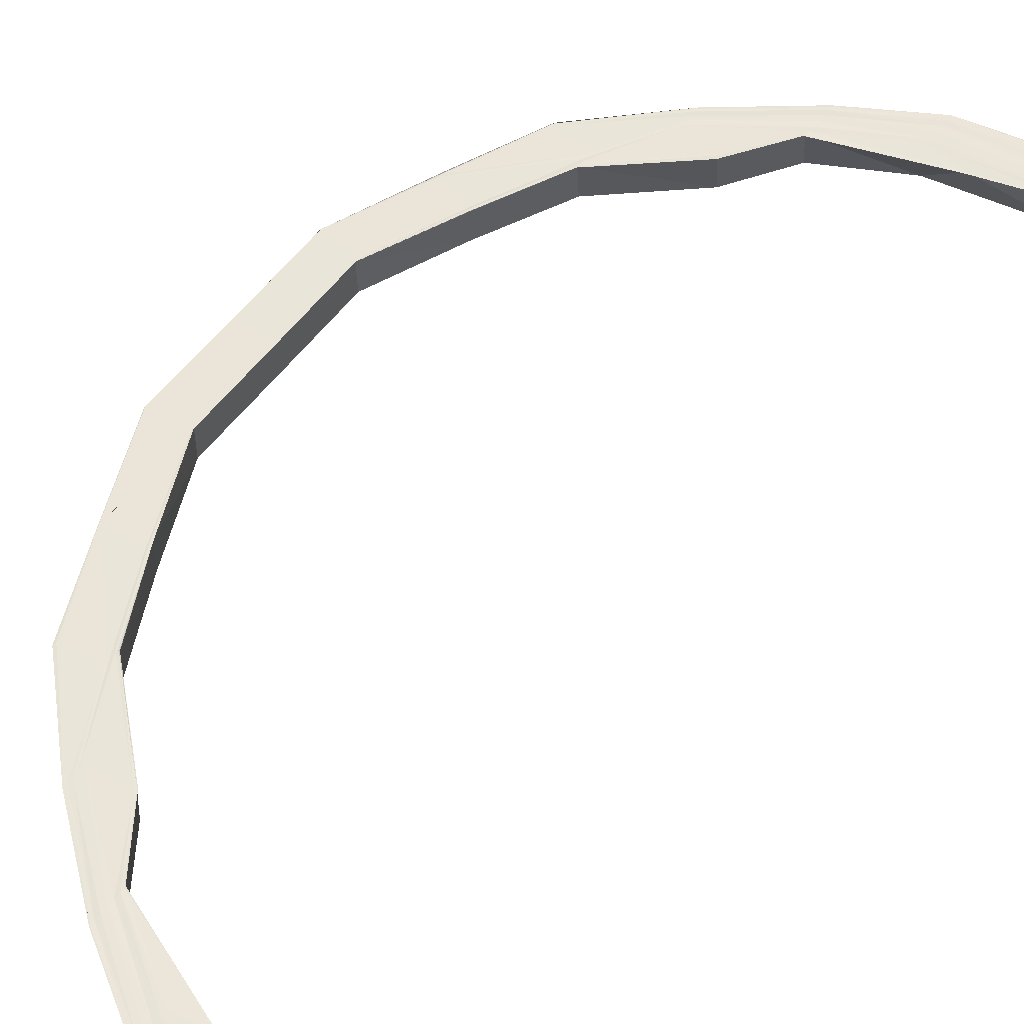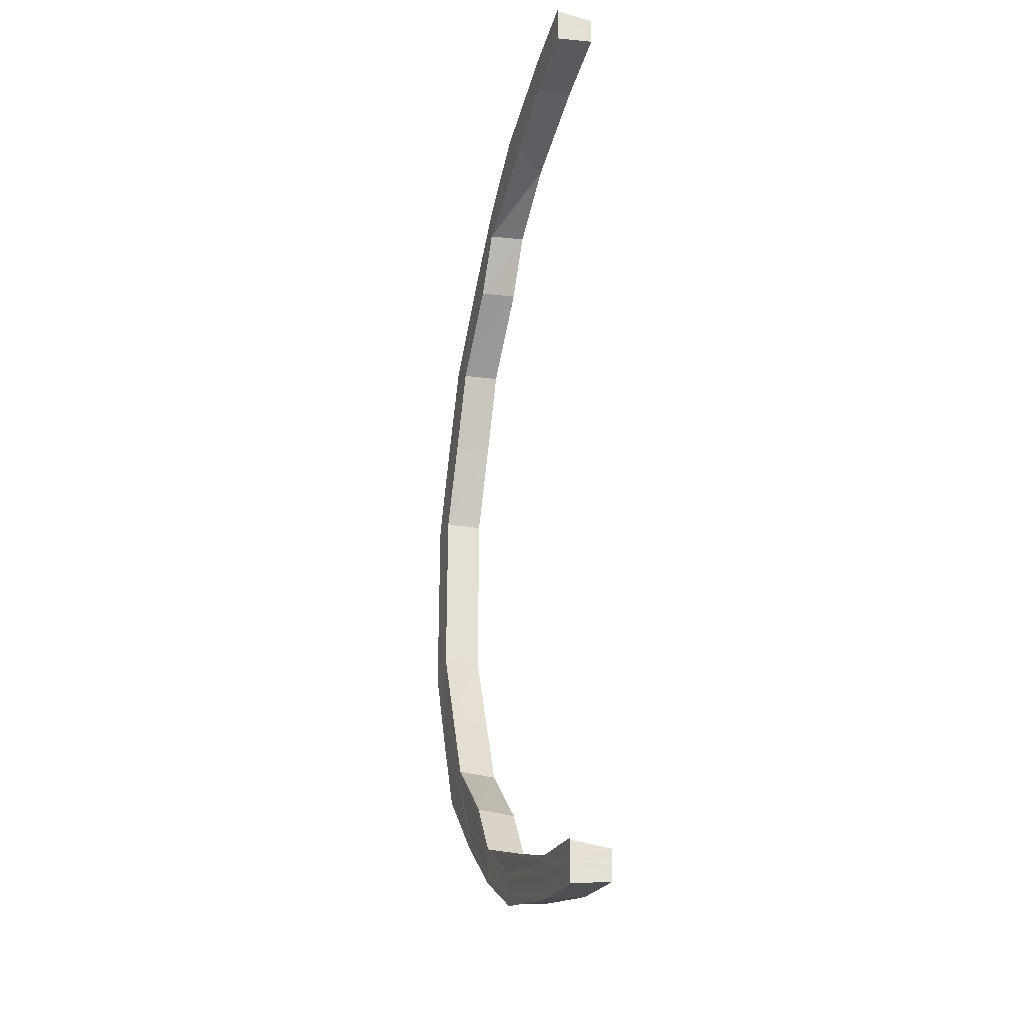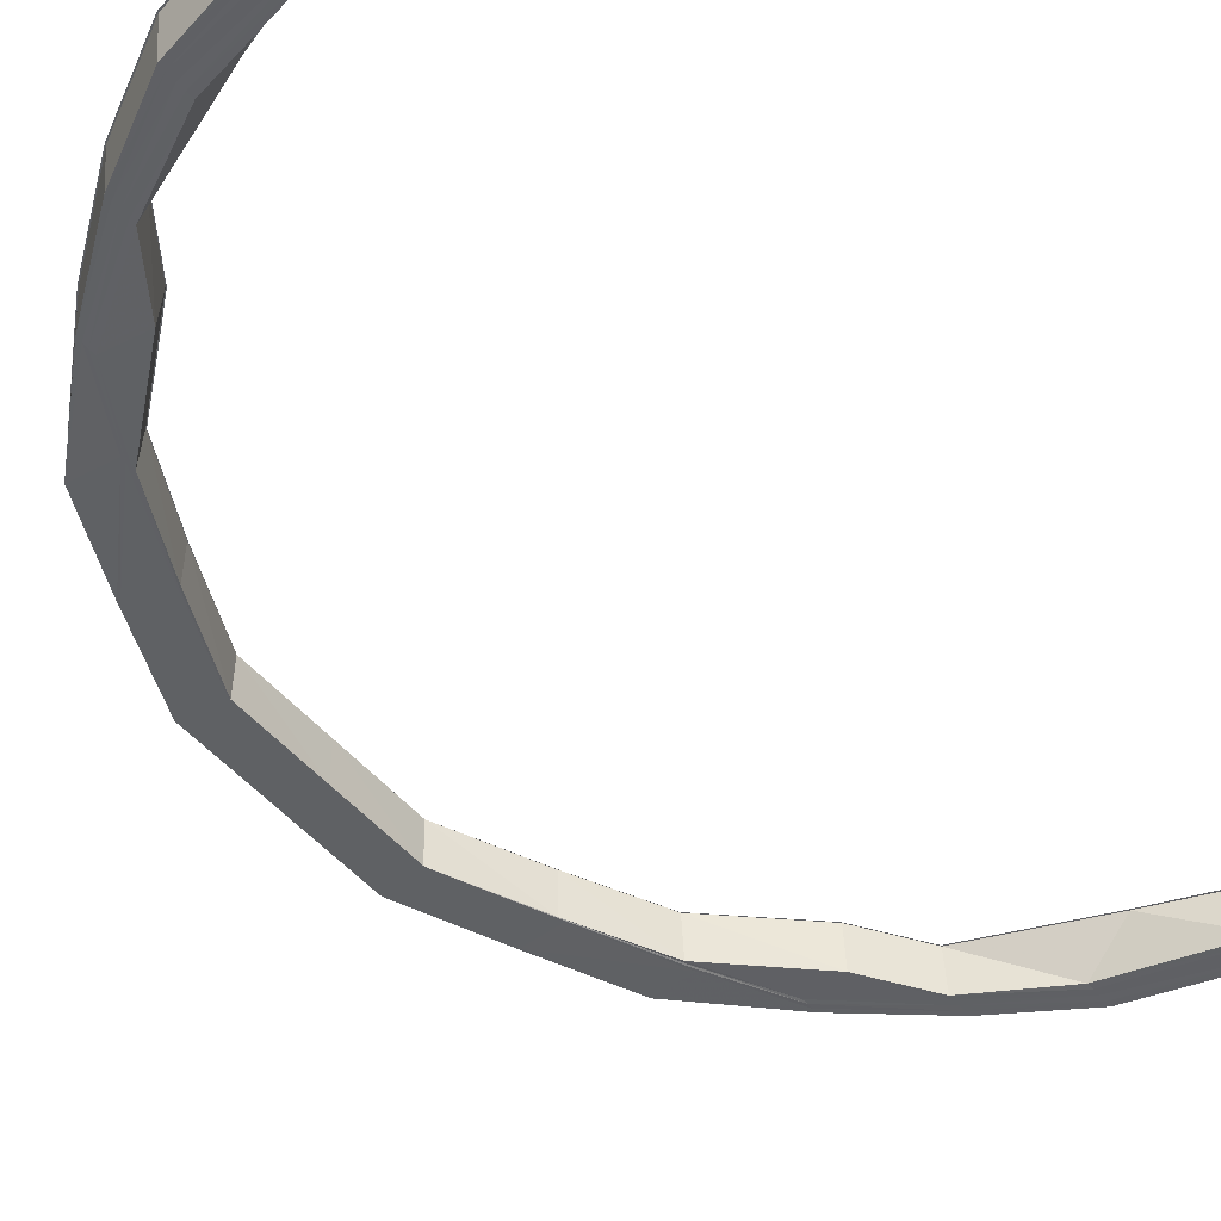
<metadata>
{"format":"obj","ext":"obj","renderer":"f3d","projection":"perspective","resolution":1024,"background":"white","views":[{"elev":58.7,"azim":-142.6,"up":"+Y"},{"elev":-28.5,"azim":-106.1,"up":"+Z"},{"elev":-46.2,"azim":-143.2,"up":"+Y"}]}
</metadata>
<code>
o 11882
v 2205 1900 7.606
v 2205 1900 7.609
v 2205 1900 7.607
v 2205 1900 7.609
v 2205 1900 7.607
v 2205 1900 7.611
v 2205 1900 7.609
v 2205 1900 7.616
v 2205 1900 7.617
v 2205 1900 7.609
v 2205 1900 7.609
v 2205 1900 7.618
v 2205 1900 7.617
v 2205 1900 7.628
v 2205 1900 7.629
v 2205 1900 7.616
v 2205 1900 7.617
v 2205 1900 7.609
v 2205 1900 7.611
v 2205 1900 7.608
v 2205 1900 7.617
v 2205 1900 7.618
v 2205 1900 7.629
v 2205 1900 7.63
v 2205 1900 7.63
v 2205 1900 7.645
v 2205 1900 7.646
v 2205 1900 7.665
v 2205 1900 7.665
v 2205 1900 7.687
v 2205 1900 7.688
v 2205 1900 7.712
v 2205 1900 7.712
v 2205 1900 7.737
v 2205 1900 7.737
v 2205 1900 7.712
v 2205 1900 7.762
v 2205 1900 7.762
v 2205 1900 7.787
v 2205 1900 7.786
v 2205 1900 7.809
v 2205 1900 7.809
v 2205 1900 7.829
v 2205 1900 7.828
v 2205 1900 7.845
v 2205 1900 7.844
v 2205 1900 7.857
v 2205 1900 7.856
v 2205 1900 7.865
v 2205 1900 7.863
v 2205 1900 7.867
v 2205 1900 7.866
v 2205 1900 7.865
v 2205 1900 7.865
v 2205 1900 7.868
v 2205 1900 7.865
v 2205 1900 7.865
v 2205 1900 7.863
v 2205 1900 7.857
v 2205 1900 7.858
v 2205 1900 7.865
v 2205 1900 7.858
v 2205 1900 7.857
v 2205 1900 7.856
v 2205 1900 7.845
v 2205 1900 7.846
v 2205 1900 7.858
v 2205 1900 7.846
v 2205 1900 7.845
v 2205 1900 7.844
v 2205 1900 7.829
v 2205 1900 7.829
v 2205 1900 7.846
v 2205 1900 7.829
v 2205 1900 7.829
v 2205 1900 7.828
v 2205 1900 7.809
v 2205 1900 7.81
v 2205 1900 7.829
v 2205 1900 7.81
v 2205 1900 7.809
v 2205 1900 7.809
v 2205 1900 7.787
v 2205 1900 7.787
v 2205 1900 7.81
v 2205 1900 7.787
v 2205 1900 7.787
v 2205 1900 7.786
v 2205 1900 7.762
v 2205 1900 7.762
v 2205 1900 7.787
v 2205 1900 7.762
v 2205 1900 7.787
v 2205 1900 7.762
v 2205 1900 7.786
v 2205 1900 7.787
v 2205 1900 7.81
v 2205 1900 7.809
v 2205 1900 7.787
v 2205 1900 7.787
v 2205 1900 7.809
v 2205 1900 7.809
v 2205 1900 7.829
v 2205 1900 7.829
v 2205 1900 7.81
v 2205 1900 7.809
v 2205 1900 7.808
v 2205 1900 7.762
v 2205 1900 7.786
v 2205 1900 7.762
v 2205 1900 7.737
v 2205 1900 7.785
v 2205 1900 7.761
v 2205 1900 7.806
v 2205 1900 7.784
v 2205 1900 7.805
v 2205 1900 7.761
v 2205 1900 7.737
v 2205 1900 7.712
v 2205 1900 7.712
v 2205 1900 7.688
v 2205 1900 7.712
v 2205 1900 7.687
v 2205 1900 7.665
v 2205 1900 7.687
v 2205 1900 7.687
v 2205 1900 7.664
v 2205 1900 7.665
v 2205 1900 7.665
v 2205 1900 7.645
v 2205 1900 7.688
v 2205 1900 7.664
v 2205 1900 7.665
v 2205 1900 7.645
v 2205 1900 7.645
v 2205 1900 7.666
v 2205 1900 7.646
v 2205 1900 7.629
v 2205 1900 7.645
v 2205 1900 7.645
v 2205 1900 7.628
v 2205 1900 7.629
v 2205 1900 7.647
v 2205 1900 7.631
v 2205 1900 7.668
v 2205 1900 7.62
v 2205 1900 7.649
v 2205 1900 7.633
v 2205 1900 7.689
v 2205 1900 7.713
v 2205 1900 7.713
v 2205 1900 7.69
v 2205 1900 7.713
v 2205 1900 7.669
v 2205 1900 7.691
v 2205 1900 7.714
v 2205 1900 7.65
v 2205 1900 7.67
v 2205 1900 7.691
v 2205 1900 7.691
v 2205 1900 7.713
v 2205 1900 7.67
v 2205 1900 7.67
v 2205 1900 7.651
v 2205 1900 7.652
v 2205 1900 7.636
v 2205 1900 7.637
v 2205 1900 7.651
v 2205 1900 7.636
v 2205 1900 7.635
v 2205 1900 7.625
v 2205 1900 7.622
v 2205 1900 7.623
v 2205 1900 7.612
v 2205 1900 7.608
v 2205 1900 7.607
v 2205 1900 7.61
v 2205 1900 7.614
v 2205 1900 7.612
v 2205 1900 7.616
v 2205 1900 7.618
v 2205 1900 7.626
v 2205 1900 7.614
v 2205 1900 7.616
v 2205 1900 7.619
v 2205 1900 7.618
v 2205 1900 7.625
v 2205 1900 7.616
v 2205 1900 7.617
v 2205 1900 7.618
v 2205 1900 7.62
v 2205 1900 7.619
v 2205 1900 7.617
v 2205 1900 7.618
v 2205 1900 7.619
v 2205 1900 7.627
v 2205 1900 7.626
v 2205 1900 7.62
v 2205 1900 7.619
v 2205 1900 7.625
v 2205 1900 7.626
v 2205 1900 7.638
v 2205 1900 7.637
v 2205 1900 7.627
v 2205 1900 7.626
v 2205 1900 7.636
v 2205 1900 7.637
v 2205 1900 7.653
v 2205 1900 7.652
v 2205 1900 7.638
v 2205 1900 7.637
v 2205 1900 7.635
v 2205 1900 7.651
v 2205 1900 7.652
v 2205 1900 7.671
v 2205 1900 7.67
v 2205 1900 7.653
v 2205 1900 7.652
v 2205 1900 7.67
v 2205 1900 7.67
v 2205 1900 7.691
v 2205 1900 7.691
v 2205 1900 7.671
v 2205 1900 7.67
v 2205 1900 7.691
v 2205 1900 7.691
v 2205 1900 7.713
v 2205 1900 7.714
v 2205 1900 7.737
v 2205 1900 7.761
v 2205 1900 7.76
v 2205 1900 7.761
v 2205 1900 7.783
v 2205 1900 7.804
v 2205 1900 7.783
v 2205 1900 7.823
v 2205 1900 7.804
v 2205 1900 7.838
v 2205 1900 7.822
v 2205 1900 7.849
v 2205 1900 7.837
v 2205 1900 7.783
v 2205 1900 7.761
v 2205 1900 7.76
v 2205 1900 7.783
v 2205 1900 7.804
v 2205 1900 7.783
v 2205 1900 7.76
v 2205 1900 7.783
v 2205 1900 7.76
v 2205 1900 7.783
v 2205 1900 7.783
v 2205 1900 7.803
v 2205 1900 7.783
v 2205 1900 7.783
v 2205 1900 7.783
v 2205 1900 7.803
v 2205 1900 7.804
v 2205 1900 7.783
v 2205 1900 7.783
v 2205 1900 7.804
v 2205 1900 7.804
v 2205 1900 7.821
v 2205 1900 7.822
v 2205 1900 7.803
v 2205 1900 7.804
v 2205 1900 7.823
v 2205 1900 7.822
v 2205 1900 7.836
v 2205 1900 7.837
v 2205 1900 7.821
v 2205 1900 7.822
v 2205 1900 7.838
v 2205 1900 7.837
v 2205 1900 7.847
v 2205 1900 7.848
v 2205 1900 7.836
v 2205 1900 7.837
v 2205 1900 7.849
v 2205 1900 7.848
v 2205 1900 7.854
v 2205 1900 7.855
v 2205 1900 7.847
v 2205 1900 7.848
v 2205 1900 7.856
v 2205 1900 7.855
v 2205 1900 7.848
v 2205 1900 7.856
v 2205 1900 7.857
v 2205 1900 7.858
v 2205 1900 7.854
v 2205 1900 7.855
v 2205 1900 7.858
v 2205 1900 7.86
v 2205 1900 7.851
v 2205 1900 7.856
v 2205 1900 7.855
v 2205 1900 7.849
v 2205 1900 7.838
v 2205 1900 7.839
v 2205 1900 7.823
v 2205 1900 7.852
v 2205 1900 7.86
v 2205 1900 7.862
v 2205 1900 7.841
v 2205 1900 7.862
v 2205 1900 7.864
v 2205 1900 7.854
v 2205 1900 7.824
v 2205 1900 7.804
v 2205 1900 7.856
v 2205 1900 7.863
v 2205 1900 7.866
v 2205 1900 7.864
v 2205 1900 7.862
v 2205 1900 7.862
v 2205 1900 7.86
v 2205 1900 7.858
v 2205 1900 7.856
v 2205 1900 7.857
v 2205 1900 7.855
v 2205 1900 7.854
v 2205 1900 7.856
v 2205 1900 7.854
v 2205 1900 7.855
v 2205 1900 7.856
v 2205 1900 7.848
v 2205 1900 7.847
v 2205 1900 7.854
v 2205 1900 7.847
v 2205 1900 7.857
v 2205 1900 7.858
v 2205 1900 7.858
v 2205 1900 7.86
v 2205 1900 7.86
v 2205 1900 7.851
v 2205 1900 7.862
v 2205 1900 7.864
v 2205 1900 7.852
v 2205 1900 7.854
v 2205 1900 7.863
v 2205 1900 7.866
v 2205 1900 7.867
v 2205 1900 7.865
v 2205 1900 7.857
v 2205 1900 7.868
v 2205 1900 7.867
v 2205 1900 7.865
v 2205 1900 7.865
v 2205 1900 7.865
v 2205 1900 7.865
v 2205 1900 7.858
v 2205 1900 7.857
v 2205 1900 7.856
v 2205 1900 7.845
v 2205 1900 7.858
v 2205 1900 7.857
v 2205 1900 7.846
v 2205 1900 7.845
v 2205 1900 7.844
v 2205 1900 7.829
v 2205 1900 7.846
v 2205 1900 7.845
v 2205 1900 7.829
v 2205 1900 7.829
v 2205 1900 7.828
v 2205 1900 7.843
v 2205 1900 7.827
v 2205 1900 7.841
v 2205 1900 7.825
v 2205 1900 7.839
v 2205 1900 7.824
v 2205 1900 7.849
v 2205 1900 7.838
v 2205 1900 7.848
v 2205 1900 7.837
v 2205 1900 7.836
v 2205 1900 7.847
v 2205 1900 7.836
v 2205 1900 7.837
v 2205 1900 7.822
v 2205 1900 7.821
v 2205 1900 7.836
v 2205 1900 7.821
v 2205 1900 7.823
v 2205 1900 7.822
v 2205 1900 7.804
v 2205 1900 7.803
v 2205 1900 7.821
v 2205 1900 7.803
v 2205 1900 7.804
v 2205 1900 7.607
v 2205 1900 7.609
v 2205 1900 7.608
v 2205 1900 7.606
v 2205 1900 7.609
v 2205 1900 7.606
v 2205 1900 7.617
v 2205 1900 7.611
v 2205 1900 7.609
v 2205 1900 7.609
v 2205 1900 7.616
v 2205 1900 7.609
v 2205 1900 7.629
v 2205 1900 7.618
v 2205 1900 7.617
v 2205 1900 7.616
v 2205 1900 7.628
v 2205 1900 7.616
v 2205 1900 7.645
v 2205 1900 7.63
v 2205 1900 7.629
v 2205 1900 7.628
v 2205 1900 7.645
v 2205 1900 7.628
v 2205 1900 7.665
v 2205 1900 7.646
v 2205 1900 7.645
v 2205 1900 7.645
v 2205 1900 7.664
v 2205 1900 7.645
v 2205 1900 7.687
v 2205 1900 7.665
v 2205 1900 7.665
v 2205 1900 7.664
v 2205 1900 7.687
v 2205 1900 7.664
v 2205 1900 7.712
v 2205 1900 7.688
v 2205 1900 7.687
v 2205 1900 7.687
v 2205 1900 7.712
v 2205 1900 7.687
v 2205 1900 7.688
v 2205 1900 7.666
v 2205 1900 7.647
v 2205 1900 7.665
v 2205 1900 7.688
v 2205 1900 7.712
v 2205 1900 7.646
v 2205 1900 7.737
v 2205 1900 7.712
v 2205 1900 7.649
v 2205 1900 7.668
v 2205 1900 7.689
v 2205 1900 7.713
v 2205 1900 7.762
v 2205 1900 7.762
v 2205 1900 7.737
v 2205 1900 7.762
v 2205 1900 7.786
v 2205 1900 7.69
v 2205 1900 7.713
v 2205 1900 7.713
v 2205 1900 7.691
v 2205 1900 7.67
v 2205 1900 7.669
v 2205 1900 7.651
v 2205 1900 7.65
v 2205 1900 7.636
v 2205 1900 7.633
v 2205 1900 7.623
v 2205 1900 7.631
v 2205 1900 7.622
v 2205 1900 7.625
v 2205 1900 7.618
v 2205 1900 7.63
v 2205 1900 7.616
v 2205 1900 7.616
v 2205 1900 7.614
v 2205 1900 7.616
v 2205 1900 7.62
v 2205 1900 7.618
v 2205 1900 7.614
v 2205 1900 7.614
v 2205 1900 7.612
v 2205 1900 7.612
v 2205 1900 7.612
v 2205 1900 7.61
v 2205 1900 7.611
v 2205 1900 7.608
v 2205 1900 7.61
v 2205 1900 7.617
v 2205 1900 7.619
v 2205 1900 7.618
v 2205 1900 7.62
v 2205 1900 7.618
v 2205 1900 7.617
v 2205 1900 7.626
v 2205 1900 7.619
v 2205 1900 7.62
v 2205 1900 7.627
v 2205 1900 7.62
v 2205 1900 7.637
v 2205 1900 7.626
v 2205 1900 7.627
v 2205 1900 7.638
v 2205 1900 7.627
v 2205 1900 7.652
v 2205 1900 7.637
v 2205 1900 7.638
v 2205 1900 7.653
v 2205 1900 7.638
v 2205 1900 7.67
v 2205 1900 7.652
v 2205 1900 7.653
v 2205 1900 7.671
v 2205 1900 7.653
v 2205 1900 7.691
v 2205 1900 7.67
v 2205 1900 7.671
v 2205 1900 7.691
v 2205 1900 7.671
v 2205 1900 7.714
v 2205 1900 7.691
v 2205 1900 7.691
v 2205 1900 7.714
v 2205 1900 7.691
v 2205 1900 7.786
v 2205 1900 7.785
v 2205 1900 7.761
v 2205 1900 7.761
v 2205 1900 7.809
v 2205 1900 7.784
v 2205 1900 7.808
v 2205 1900 7.828
v 2205 1900 7.783
v 2205 1900 7.761
v 2205 1900 7.806
v 2205 1900 7.805
v 2205 1900 7.827
v 2205 1900 7.844
v 2205 1900 7.825
v 2205 1900 7.843
v 2205 1900 7.607
v 2205 1900 7.608
v 2205 1900 7.61
v 2205 1900 7.612
v 2205 1900 7.614
v 2205 1900 7.616
f 1 2 3
f 2 4 5
f 6 7 5
f 8 9 7
f 10 8 11
f 12 13 7
f 14 15 13
f 16 14 17
f 6 12 18
f 18 19 20
f 21 22 19
f 23 24 22
f 12 25 21
f 26 27 24
f 28 29 27
f 30 31 29
f 32 33 31
f 34 35 33
f 32 34 36
f 37 38 35
f 39 40 38
f 41 42 40
f 43 44 42
f 45 46 44
f 47 48 46
f 49 50 48
f 51 52 50
f 53 51 54
f 51 55 56
f 57 51 58
f 59 57 60
f 57 61 62
f 63 57 64
f 65 63 66
f 63 67 68
f 69 63 70
f 71 69 72
f 69 73 74
f 75 69 76
f 77 75 78
f 75 79 80
f 81 75 82
f 83 81 84
f 81 85 86
f 87 81 88
f 89 87 90
f 87 91 92
f 91 93 94
f 95 96 94
f 97 98 96
f 99 97 100
f 101 102 96
f 103 104 102
f 105 103 106
f 95 101 39
f 107 101 95
f 108 95 37
f 109 95 108
f 109 107 95
f 110 109 108
f 110 108 34
f 34 37 111
f 112 109 110
f 113 110 34
f 113 112 110
f 114 107 109
f 112 114 109
f 115 112 113
f 116 114 112
f 115 116 112
f 117 115 113
f 118 113 34
f 118 34 119
f 119 34 120
f 119 120 121
f 121 120 30
f 120 122 123
f 121 123 124
f 125 126 124
f 127 125 128
f 129 121 28
f 129 124 130
f 131 121 129
f 132 133 130
f 134 132 135
f 136 131 129
f 137 129 26
f 136 129 137
f 137 130 138
f 139 140 138
f 141 139 142
f 25 138 13
f 25 137 23
f 143 137 25
f 143 136 137
f 144 143 25
f 144 25 12
f 145 136 143
f 146 144 12
f 146 12 6
f 147 143 144
f 147 145 143
f 148 144 146
f 148 147 144
f 145 149 136
f 149 131 136
f 149 150 131
f 151 150 149
f 152 151 149
f 152 149 145
f 153 151 152
f 154 145 147
f 154 152 145
f 155 153 152
f 155 152 154
f 156 153 155
f 157 154 147
f 157 147 148
f 158 155 154
f 158 154 157
f 159 155 158
f 160 161 159
f 162 160 163
f 164 162 165
f 166 164 167
f 163 158 168
f 168 158 157
f 165 168 169
f 168 157 170
f 169 168 170
f 170 157 148
f 167 169 171
f 170 148 172
f 172 148 146
f 169 170 173
f 173 170 172
f 171 169 173
f 172 146 174
f 174 146 6
f 174 6 175
f 175 6 176
f 177 174 175
f 178 172 174
f 178 174 177
f 173 172 178
f 179 178 177
f 180 173 178
f 171 173 180
f 180 178 179
f 181 171 180
f 182 171 181
f 181 180 183
f 183 180 179
f 184 181 183
f 185 181 184
f 186 187 185
f 188 186 189
f 190 191 189
f 191 192 193
f 194 195 193
f 196 197 195
f 198 196 199
f 200 201 195
f 202 203 201
f 204 202 205
f 206 207 201
f 200 206 182
f 208 209 207
f 210 208 211
f 212 206 200
f 213 214 207
f 215 216 214
f 217 215 218
f 219 220 214
f 221 222 220
f 223 221 224
f 225 226 220
f 227 228 226
f 227 229 156
f 229 118 156
f 229 230 118
f 230 231 118
f 232 233 231
f 233 234 235
f 234 236 237
f 236 238 239
f 238 240 241
f 235 242 243
f 243 242 117
f 242 115 117
f 244 245 243
f 245 246 242
f 245 247 248
f 247 249 250
f 251 246 252
f 246 253 254
f 255 256 250
f 257 258 256
f 259 257 260
f 261 262 256
f 263 264 262
f 265 263 266
f 267 268 262
f 269 270 268
f 271 269 272
f 273 274 268
f 275 276 274
f 277 275 278
f 279 280 274
f 281 282 280
f 283 281 284
f 285 286 280
f 279 285 287
f 288 289 286
f 290 289 286
f 291 288 292
f 293 285 279
f 293 294 285
f 295 293 279
f 296 290 297
f 295 298 299
f 300 299 301
f 300 295 273
f 302 295 300
f 303 293 295
f 302 303 295
f 303 304 293
f 305 302 300
f 306 303 302
f 306 307 303
f 308 306 302
f 308 302 305
f 58 306 308
f 305 300 309
f 309 300 267
f 309 301 310
f 311 312 308
f 312 313 306
f 313 314 306
f 314 315 303
f 313 314 316
f 314 315 316
f 51 313 316
f 315 317 293
f 315 317 316
f 317 318 319
f 317 290 316
f 290 320 316
f 321 320 322
f 320 323 324
f 325 320 326
f 327 325 328
f 325 329 330
f 331 332 326
f 326 332 333
f 332 334 333
f 333 334 335
f 334 316 335
f 326 333 336
f 335 316 337
f 316 338 337
f 333 335 339
f 336 333 339
f 335 337 340
f 339 335 340
f 337 338 341
f 338 342 341
f 341 342 49
f 342 343 344
f 341 344 345
f 346 347 344
f 348 346 349
f 350 351 345
f 352 350 353
f 337 341 354
f 354 341 47
f 340 337 354
f 354 345 355
f 356 357 355
f 358 356 359
f 340 354 360
f 360 354 45
f 360 355 361
f 362 363 361
f 364 362 365
f 366 361 102
f 366 360 43
f 367 340 360
f 367 360 366
f 339 340 367
f 101 366 41
f 368 366 101
f 368 367 366
f 107 368 101
f 369 339 367
f 369 367 368
f 336 339 369
f 370 368 107
f 370 369 368
f 114 370 107
f 371 336 369
f 371 369 370
f 372 370 114
f 372 371 370
f 116 372 114
f 373 336 371
f 373 326 336
f 297 326 373
f 374 373 371
f 374 371 372
f 287 373 374
f 375 325 373
f 376 375 377
f 375 378 379
f 380 375 374
f 381 380 382
f 380 383 384
f 385 374 372
f 241 374 385
f 385 372 116
f 386 380 385
f 387 386 388
f 386 389 390
f 391 385 116
f 246 386 391
f 239 385 391
f 391 116 115
f 242 391 115
f 237 391 242
f 392 393 394
f 392 393 395
f 393 396 397
f 393 398 399
f 400 398 401
f 398 402 403
f 398 404 405
f 406 404 407
f 404 408 409
f 404 410 411
f 412 410 413
f 410 414 415
f 410 416 417
f 418 416 419
f 416 420 421
f 416 422 423
f 424 422 425
f 422 426 427
f 422 428 429
f 430 428 431
f 431 432 433
f 429 434 435
f 423 435 436
f 437 438 435
f 438 439 434
f 440 437 436
f 439 441 442
f 36 442 434
f 436 435 443
f 435 434 444
f 435 444 443
f 434 442 445
f 434 445 444
f 442 446 445
f 442 111 446
f 111 229 446
f 111 447 229
f 448 447 449
f 450 451 447
f 445 446 452
f 446 453 452
f 452 453 225
f 453 454 455
f 452 455 456
f 445 452 457
f 457 452 219
f 457 456 458
f 444 445 457
f 444 457 459
f 459 458 460
f 459 457 213
f 443 444 459
f 443 459 212
f 212 459 206
f 461 443 212
f 436 443 461
f 461 212 462
f 462 212 200
f 463 436 461
f 417 436 463
f 464 461 462
f 463 461 464
f 462 465 466
f 467 440 463
f 464 462 468
f 468 466 469
f 468 462 194
f 470 468 471
f 472 463 464
f 411 463 472
f 473 467 472
f 474 464 468
f 472 464 474
f 474 468 475
f 476 474 470
f 477 472 474
f 405 472 477
f 477 474 478
f 479 477 476
f 480 473 477
f 481 480 479
f 399 477 482
f 483 484 485
f 484 486 487
f 488 484 184
f 484 489 181
f 490 489 491
f 489 492 493
f 489 494 171
f 495 494 496
f 494 497 498
f 494 499 169
f 500 499 501
f 499 502 503
f 499 504 168
f 505 504 506
f 504 507 508
f 504 509 158
f 510 509 511
f 509 512 513
f 509 514 155
f 515 514 516
f 516 517 518
f 519 520 521
f 521 520 522
f 451 523 519
f 520 524 522
f 522 524 230
f 519 525 520
f 82 525 519
f 523 526 525
f 524 527 528
f 520 529 524
f 525 529 520
f 529 530 524
f 530 310 527
f 524 530 255
f 525 531 529
f 76 531 525
f 526 532 531
f 531 533 529
f 529 533 530
f 533 309 530
f 530 309 261
f 533 305 309
f 531 534 533
f 534 305 533
f 70 534 531
f 532 311 534
f 534 308 305
f 64 308 534
f 535 536 179
f 536 537 179
f 537 538 179
f 538 539 179
f 539 540 179
f 540 488 179

</code>
